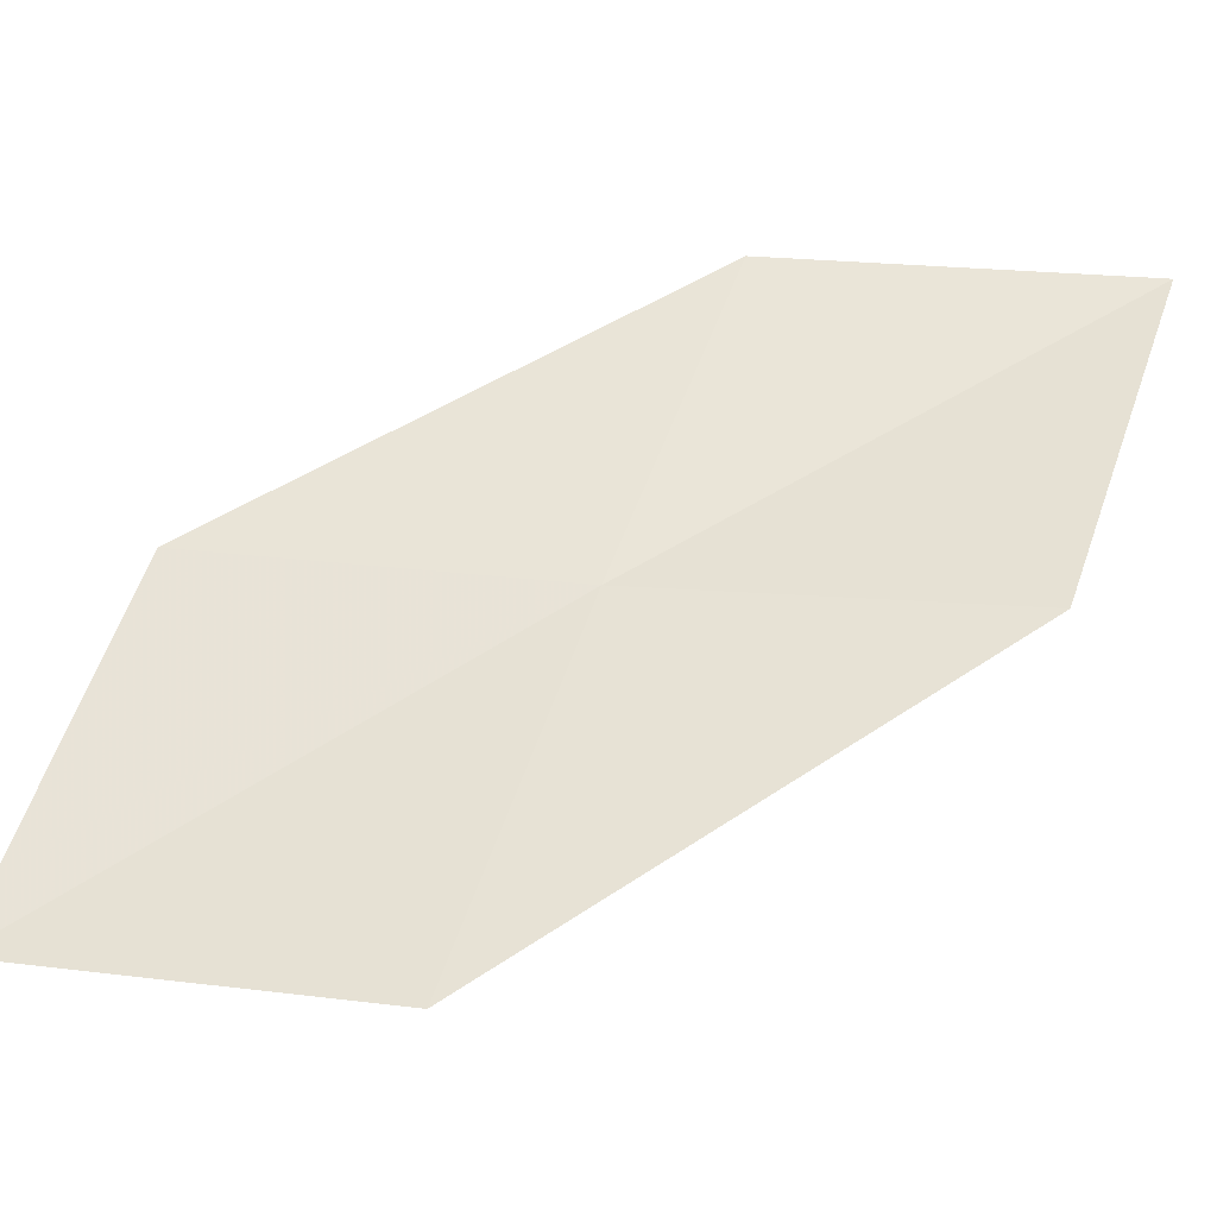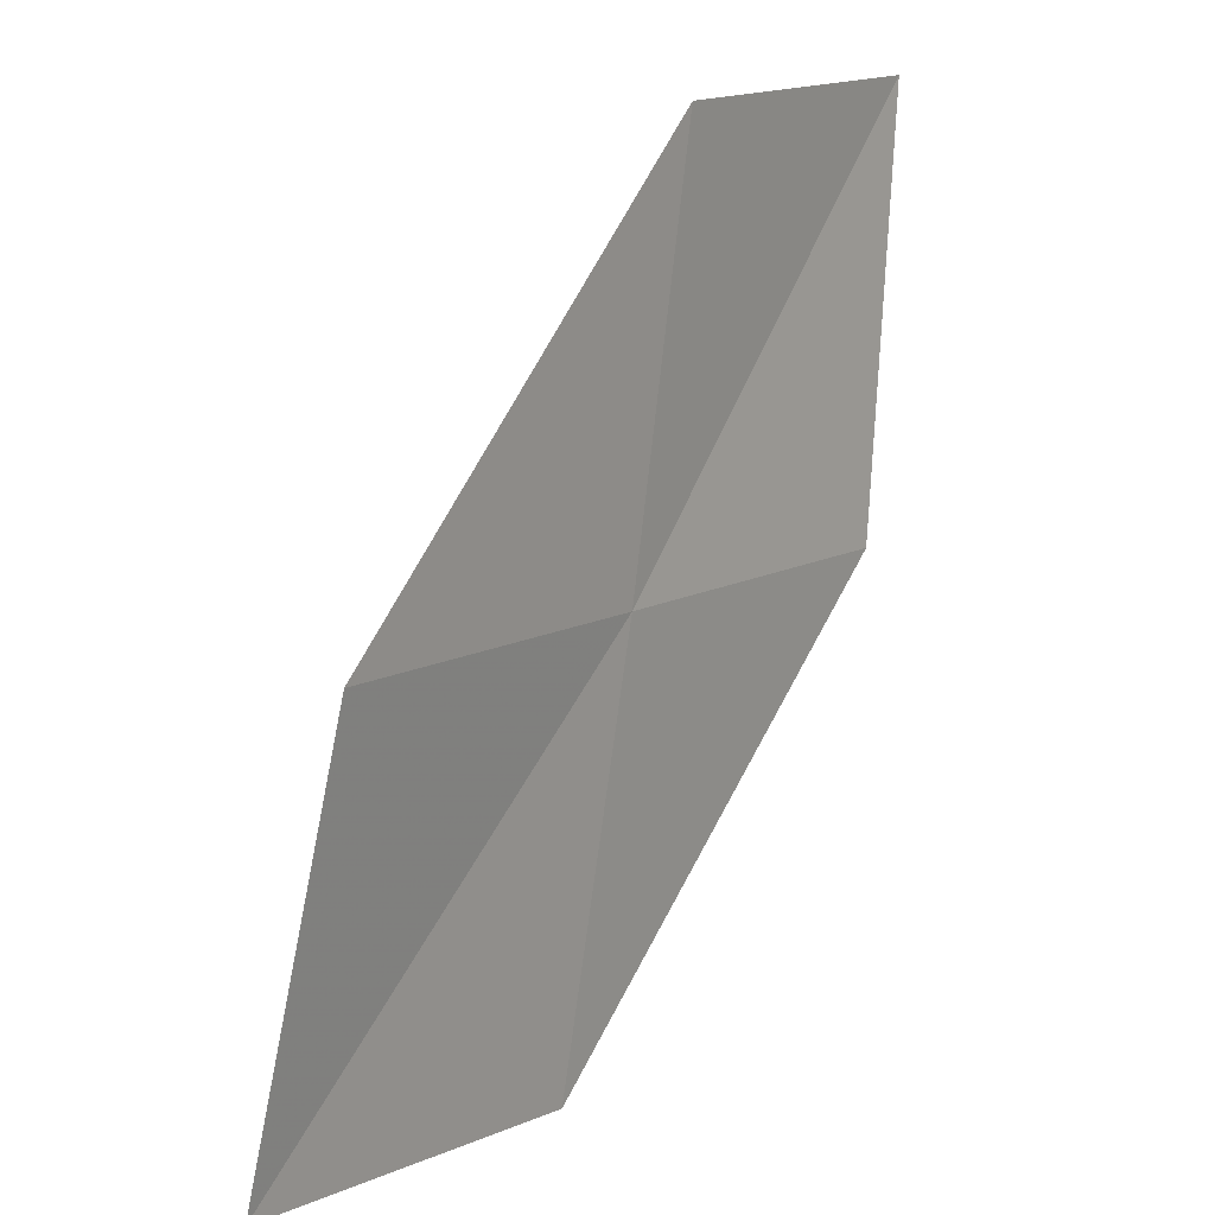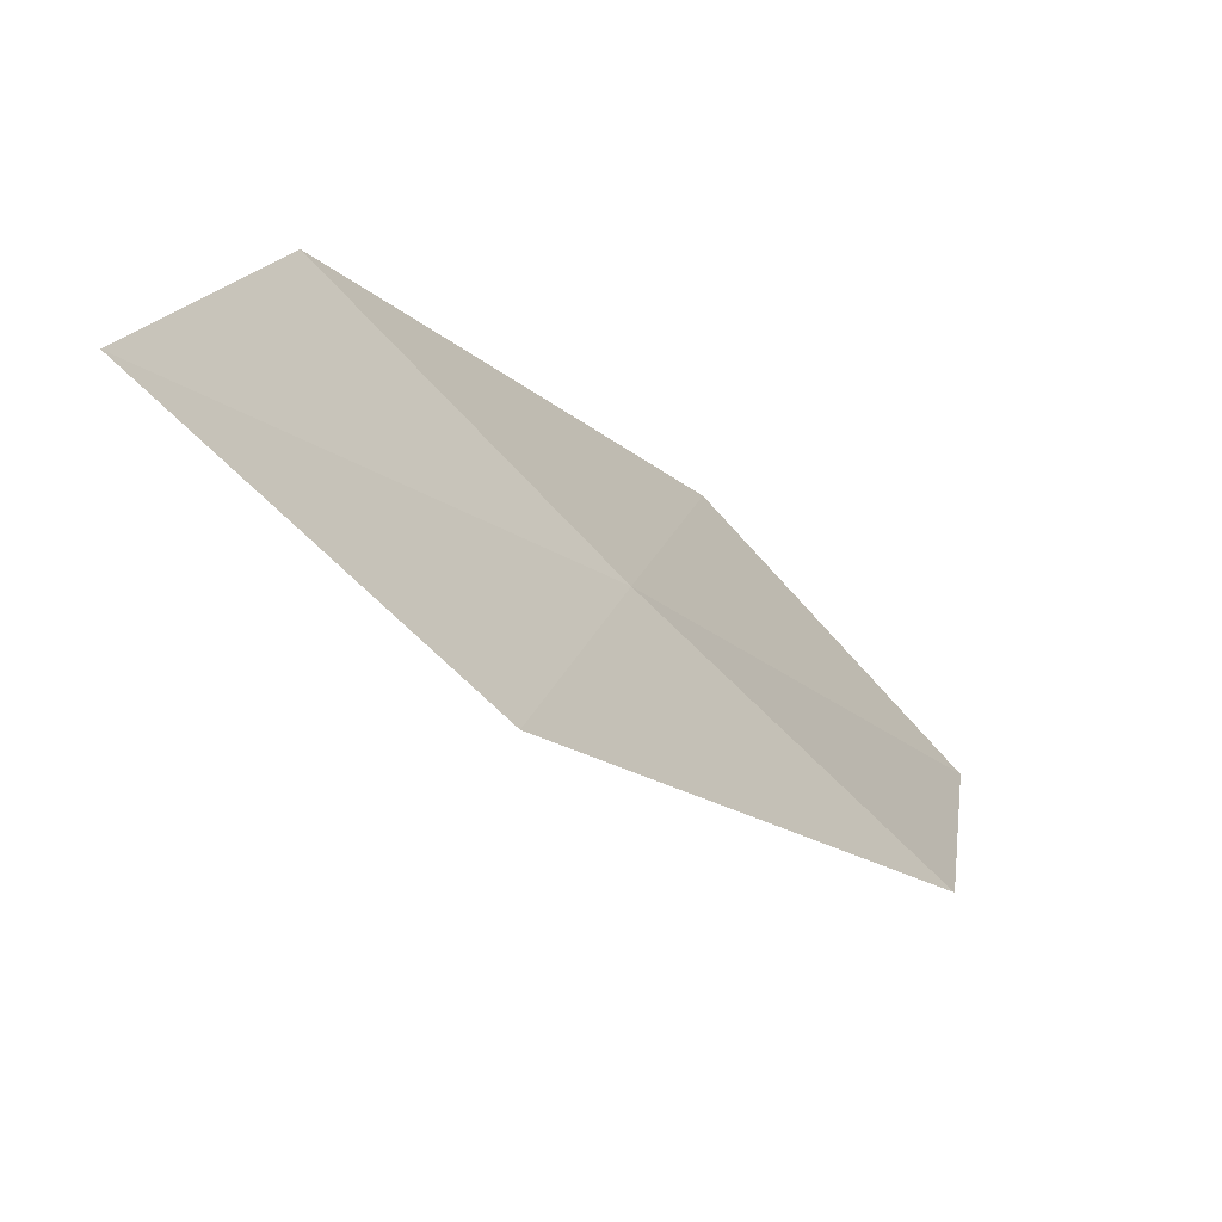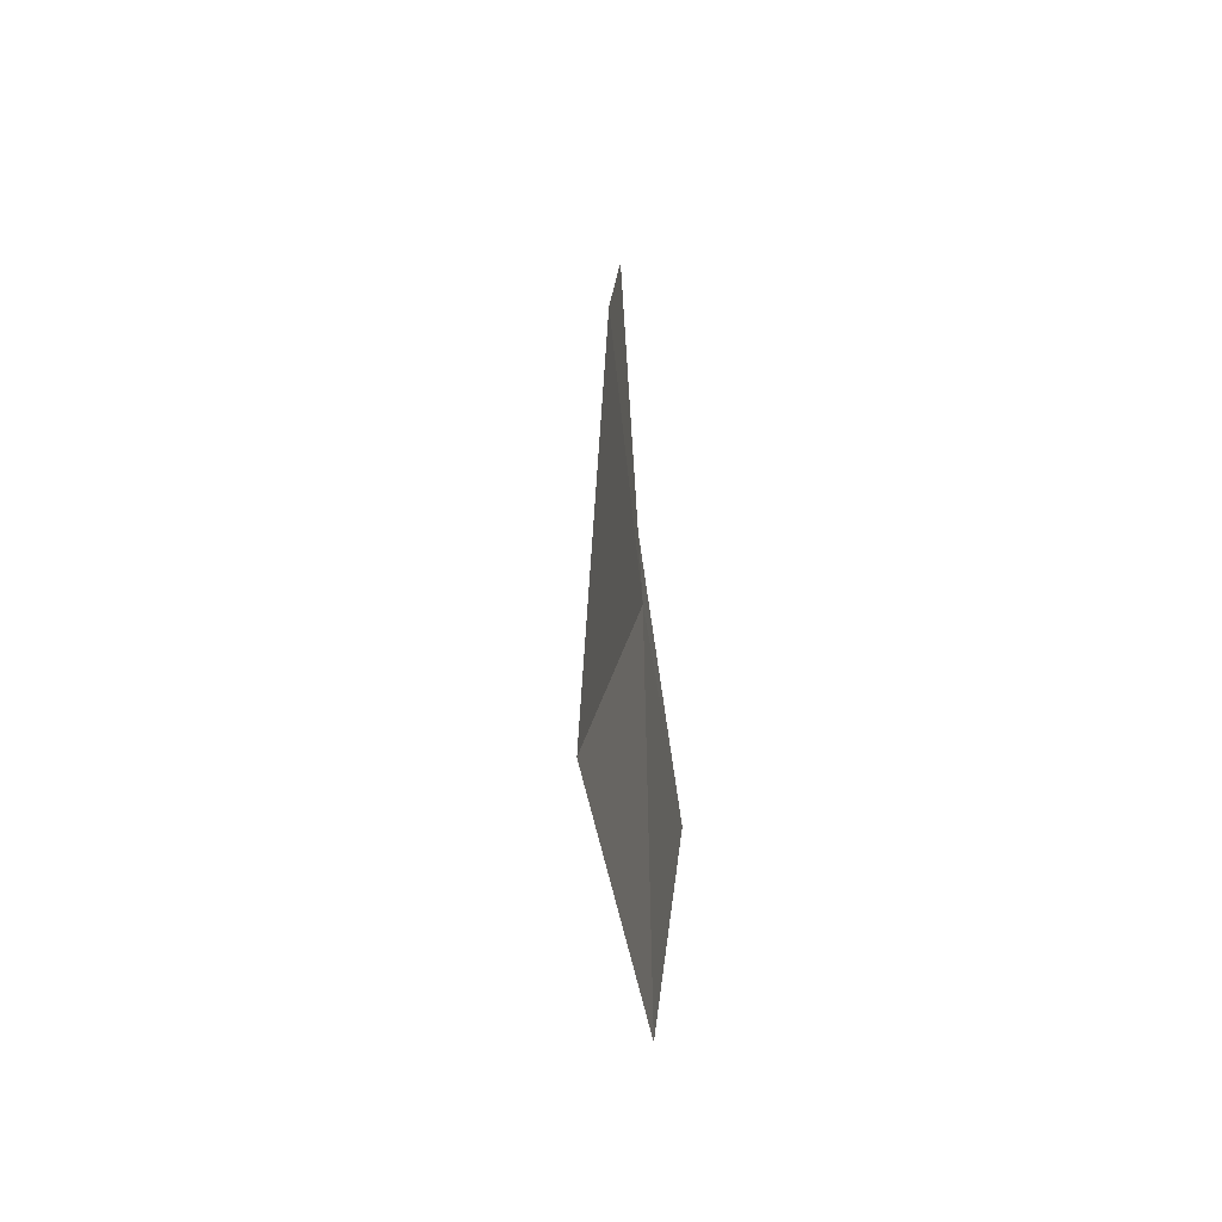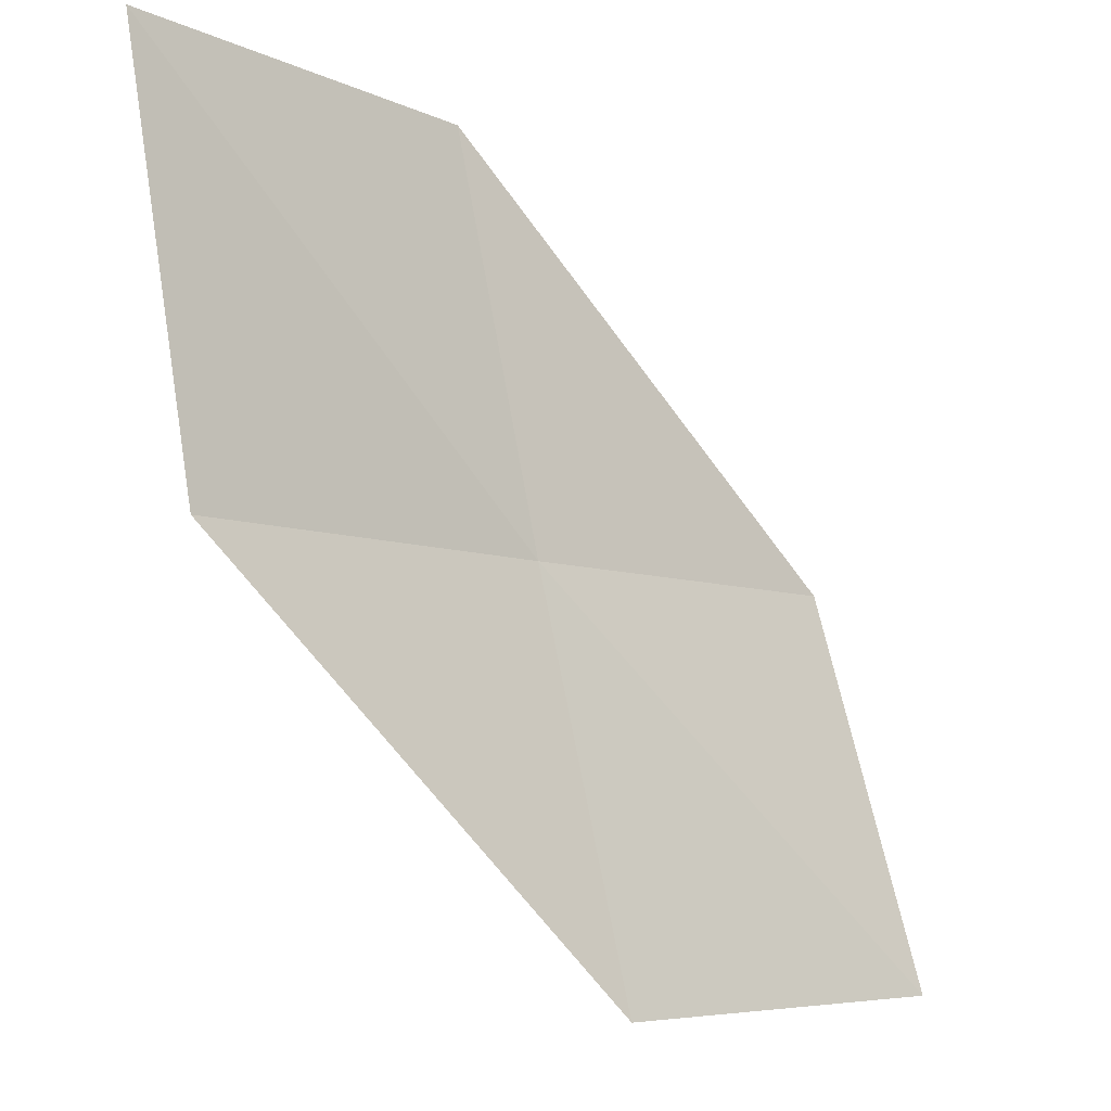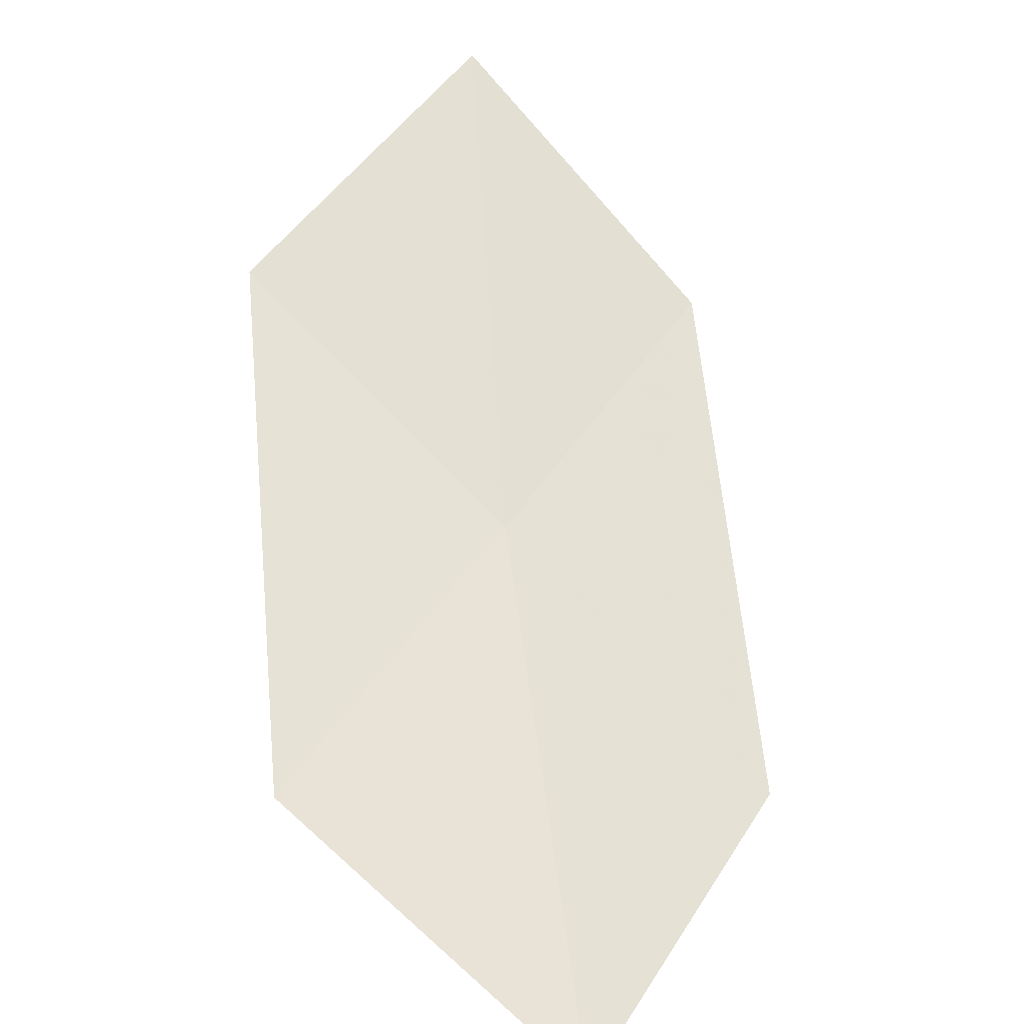
<metadata>
{"format":"obj","ext":"obj","renderer":"f3d","projection":"perspective","resolution":1024,"background":"white","views":[{"elev":-38.7,"azim":-138.5,"up":"+Y"},{"elev":22.4,"azim":159.8,"up":"+Y"},{"elev":-61.9,"azim":170.8,"up":"+Y"},{"elev":-23.3,"azim":130.3,"up":"+Y"},{"elev":-23.1,"azim":-6.7,"up":"+Y"},{"elev":28.6,"azim":43.7,"up":"+Z"}]}
</metadata>
<code>
v -19.53 8.147 8.006
v -19.24 6.923 7.745
v -20.47 7.956 8.647
v -18.28 7.175 7.139
v -18.61 8.359 7.334
v -19.79 9.349 8.301
v -20.7 9.198 9.015
f 1 3 2
f 1 2 4
f 1 4 5
f 1 5 6
f 1 7 3
f 1 6 7

</code>
